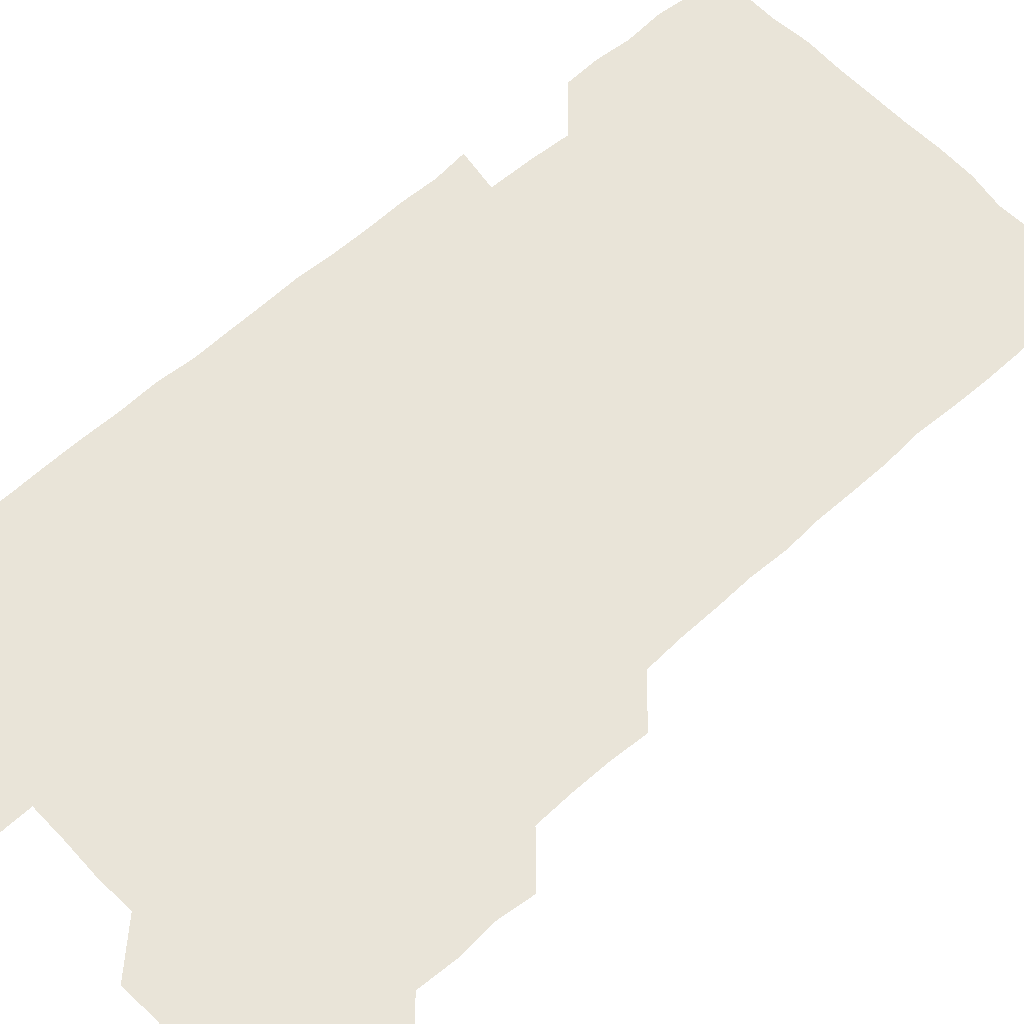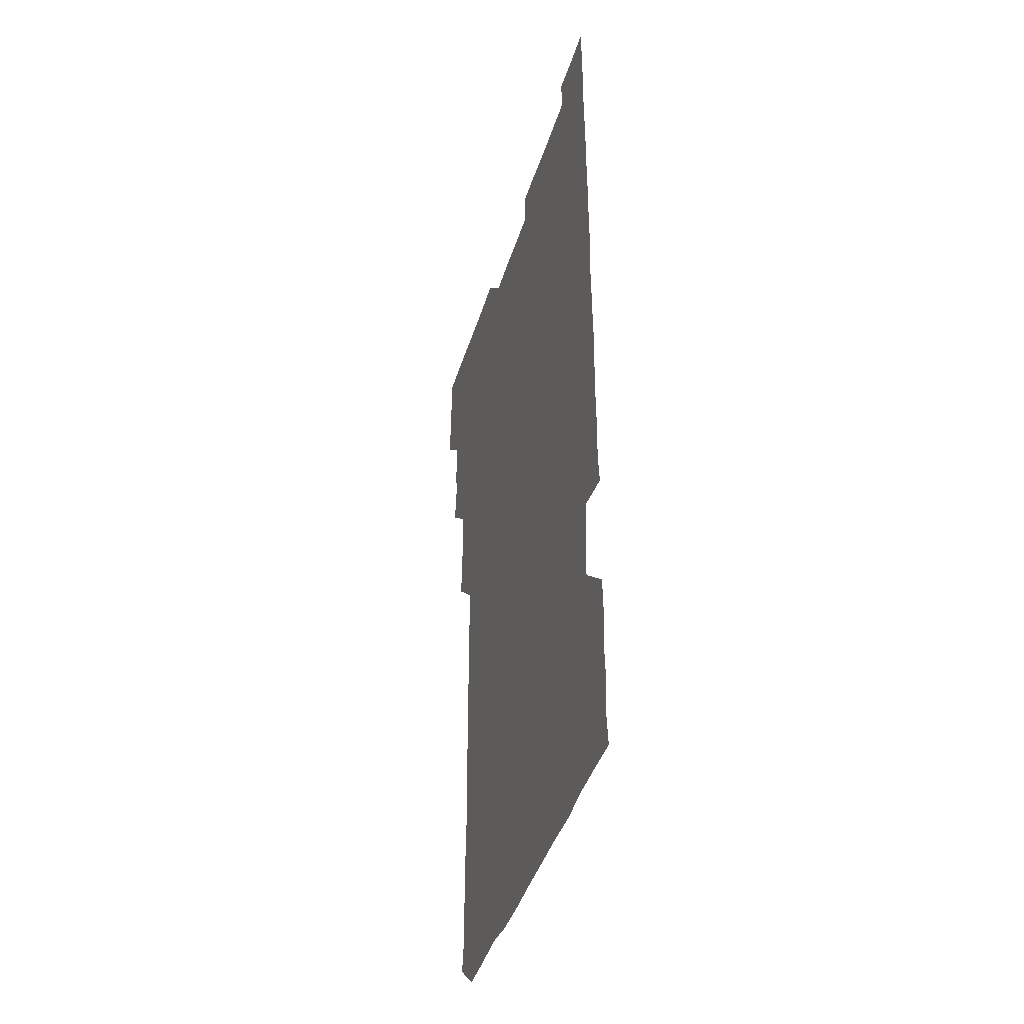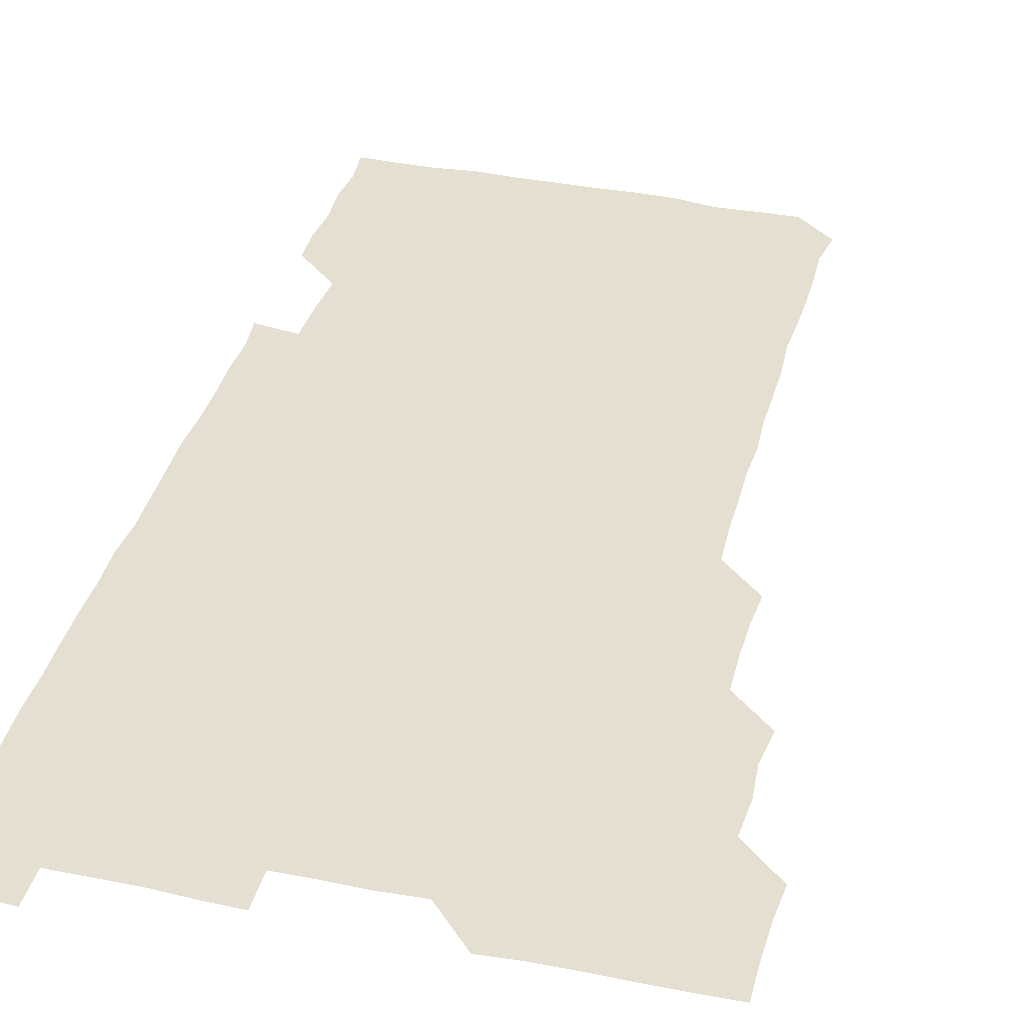
<metadata>
{"format":"obj","ext":"obj","renderer":"f3d","projection":"perspective","resolution":1024,"background":"white","views":[{"elev":60.3,"azim":-132.7,"up":"+Z"},{"elev":-42.1,"azim":73.3,"up":"+Y"},{"elev":36.7,"azim":-165.2,"up":"+Z"}]}
</metadata>
<code>
v 479.5 525.9 0
v 480.7 540.6 0
v 481.1 555.7 0
v 481 570.9 0
v 494.2 465 0
v 496.1 480.2 0
v 495 495.1 0
v 495.9 510.8 0
v 495.9 526 0
v 496.9 540.8 0
v 496.4 555.7 0
v 495.8 571.2 0
v 509.3 404.8 0
v 510.4 419.4 0
v 510.6 434.4 0
v 510.2 450.3 0
v 511 466 0
v 511.2 481 0
v 511.2 496.1 0
v 510.5 510.8 0
v 512.1 526.1 0
v 511.5 540.8 0
v 511.3 555.6 0
v 510.8 571.3 0
v 523.8 193.7 0
v 526.1 207.9 0
v 525.6 222.4 0
v 525.6 237.3 0
v 526 251.2 0
v 526.9 267.4 0
v 526 283 0
v 526 298.2 0
v 526.2 314 0
v 525.4 328.6 0
v 526.1 344 0
v 525.7 359 0
v 525.7 374.6 0
v 525 390 0
v 526.1 406 0
v 526.7 421.3 0
v 526.3 436.1 0
v 526.7 451.4 0
v 526.1 466.1 0
v 526.7 481.3 0
v 526.8 496.2 0
v 525.9 511.1 0
v 526.4 525.9 0
v 526.3 540.7 0
v 526.2 555.7 0
v 526 571.2 0
v 538.4 181.2 0
v 542.2 197.2 0
v 541.1 210.7 0
v 541 225.4 0
v 543 241.5 0
v 541.5 256.2 0
v 542.1 271.2 0
v 541.1 285.6 0
v 541.3 300.7 0
v 541.8 316.2 0
v 541.8 331.4 0
v 541.9 346.4 0
v 541 360.7 0
v 542.1 376.5 0
v 541.1 391 0
v 541.2 406.1 0
v 541.5 421.4 0
v 541 436.1 0
v 541 451 0
v 541.5 466.3 0
v 540.9 481 0
v 541.4 496.1 0
v 542 511 0
v 541.6 525.7 0
v 541.2 540.8 0
v 540.8 556.3 0
v 541.1 571.4 0
v 553.2 181.3 0
v 555.6 196.1 0
v 556.4 211.4 0
v 557.2 227.3 0
v 556.7 241.8 0
v 557.3 257.4 0
v 557.1 272 0
v 556.8 286.7 0
v 556.2 301.2 0
v 556.4 316.2 0
v 556.6 331.5 0
v 556.1 346 0
v 556.7 361.7 0
v 556.6 376.5 0
v 555.9 390.9 0
v 556 406 0
v 556.2 421.1 0
v 556.4 436.4 0
v 556.5 451.4 0
v 556.3 466.2 0
v 556.4 481.3 0
v 556.4 496.1 0
v 556.4 510.9 0
v 556.3 525.7 0
v 556.2 540.7 0
v 555.9 555.2 0
v 554.7 572.3 0
v 569.8 182 0
v 571.1 196.4 0
v 572.2 212.8 0
v 572 227.6 0
v 571.6 241.8 0
v 571.6 256.8 0
v 571.4 271.4 0
v 571.5 286.6 0
v 570.7 300.7 0
v 571.7 317.2 0
v 571.4 331.5 0
v 570.8 345.7 0
v 571.6 361.9 0
v 570.7 375.8 0
v 571.8 391.9 0
v 571.6 406.6 0
v 571.2 421.1 0
v 571.3 436.3 0
v 571.4 451.3 0
v 570.7 465.8 0
v 571.2 481.2 0
v 571.4 496.2 0
v 571.2 511 0
v 570.9 526 0
v 571.3 540.4 0
v 570.4 555.6 0
v 584.3 179.5 0
v 586.1 197.4 0
v 587 212 0
v 586.2 226.4 0
v 586.2 241.3 0
v 586.1 256.3 0
v 586.4 271.9 0
v 586.1 286.1 0
v 586 300.9 0
v 586.1 316.4 0
v 586.1 331.2 0
v 586.2 346.4 0
v 586.2 361.5 0
v 586.3 376.6 0
v 586.2 391.4 0
v 585.8 405.7 0
v 586.3 421.5 0
v 585.8 435.8 0
v 586.2 451.3 0
v 586 466.1 0
v 586 481 0
v 586.2 496 0
v 586.2 510.9 0
v 586.1 525.8 0
v 586.1 540.7 0
v 585.7 556.4 0
v 599.8 179.1 0
v 600.4 195.7 0
v 601.4 213.3 0
v 601.4 227.3 0
v 601.4 242 0
v 601.1 256.5 0
v 601.2 271.1 0
v 601.2 286.8 0
v 601.4 302.1 0
v 601.1 316.2 0
v 601.3 331.7 0
v 601.2 346.6 0
v 601.2 361.6 0
v 601.1 376.4 0
v 601.1 391.4 0
v 601.1 406.5 0
v 601.1 421.5 0
v 601.3 436.7 0
v 601.1 451.2 0
v 601.2 466.3 0
v 601.2 481.1 0
v 600.9 496 0
v 601.2 510.9 0
v 601.1 525.9 0
v 601 541.1 0
v 601 556.2 0
v 615.1 179.7 0
v 616 195.9 0
v 615.9 212.5 0
v 616 226.8 0
v 616 241.9 0
v 615.9 255.3 0
v 616.1 272.1 0
v 616.1 286.2 0
v 616 301.3 0
v 616 316.5 0
v 616.2 332.2 0
v 616.1 346.5 0
v 616 361.3 0
v 616 375.9 0
v 616 391.2 0
v 616 405.8 0
v 616 421.3 0
v 616 436.3 0
v 616 451.1 0
v 616 466.2 0
v 616 481.1 0
v 616.2 496.1 0
v 616.1 511 0
v 616.2 525.8 0
v 616.2 540.5 0
v 616.5 556.3 0
v 616.3 572 0
v 630.9 179.7 0
v 631.2 196.7 0
v 630.8 212.1 0
v 630.8 227 0
v 630.8 241.4 0
v 631 257.1 0
v 631 271.9 0
v 631 286.4 0
v 631 301.1 0
v 631.1 315.4 0
v 630.8 331.5 0
v 630.9 346.6 0
v 630.9 361.4 0
v 630.9 376.8 0
v 631 391.2 0
v 631 406.3 0
v 631 421.2 0
v 630.9 436.5 0
v 631 451 0
v 630.9 466.4 0
v 630.9 481 0
v 630.9 496.1 0
v 631 511 0
v 631.1 525.9 0
v 631.1 540.9 0
v 631.2 555.6 0
v 629.8 571.8 0
v 646.8 179.7 0
v 646 197 0
v 645.8 212.2 0
v 645.8 226.5 0
v 645.6 242 0
v 646 256.3 0
v 645.7 271.9 0
v 645.7 287 0
v 645.8 301 0
v 645.7 317.5 0
v 645.7 331.8 0
v 645.7 346.6 0
v 645.8 361.4 0
v 645.8 376.4 0
v 645.8 391.4 0
v 645.6 406.6 0
v 646 420.9 0
v 645.6 436.5 0
v 645.9 451.2 0
v 645.6 466.4 0
v 645.7 481.2 0
v 646 496 0
v 645.9 511 0
v 646 525.9 0
v 646.2 540.5 0
v 646.1 555.7 0
v 645.4 570.9 0
v 662.2 179.1 0
v 660.6 196.7 0
v 660.4 212.4 0
v 660.5 226.9 0
v 661.2 240.6 0
v 660.4 256.9 0
v 660.6 271.5 0
v 660.6 286.6 0
v 660.6 302 0
v 660.7 316.6 0
v 660.6 331.6 0
v 660.7 346.4 0
v 660.5 361.6 0
v 660.5 376.6 0
v 660.5 391.5 0
v 660.5 406.5 0
v 660.5 421.4 0
v 661.5 435.6 0
v 660.7 451.4 0
v 661.2 465.9 0
v 660.8 481.1 0
v 660.7 496.2 0
v 660.3 511 0
v 661.1 525.9 0
v 660.9 540.8 0
v 661 555.6 0
v 660.7 571 0
v 677.2 180.6 0
v 676.4 195.3 0
v 675.2 211.8 0
v 675.6 226.4 0
v 675.3 242 0
v 675.4 256.3 0
v 675.3 271 0
v 675.4 286.5 0
v 675.9 301.5 0
v 675.2 316.7 0
v 676.2 330.6 0
v 675.4 346.5 0
v 675.5 361.4 0
v 675.4 376.4 0
v 675.9 391 0
v 675.5 406.4 0
v 675.2 421.6 0
v 675.6 436.3 0
v 675.3 451.5 0
v 675.6 466.2 0
v 675.3 481.4 0
v 675.2 496.1 0
v 676.6 511.1 0
v 676.1 526 0
v 675.8 541 0
v 675.9 555.8 0
v 676 571.1 0
v 675.9 586.4 0
v 692.3 180.5 0
v 690.5 196.8 0
v 690.2 211.6 0
v 690.8 225.7 0
v 690.1 241.6 0
v 689.2 256.2 0
v 689.6 268.4 0
v 690.7 284.5 0
v 691.1 302.3 0
v 690 316.6 0
v 689.9 331.6 0
v 689.9 346.4 0
v 690.1 361.3 0
v 690 376.5 0
v 690.6 390.9 0
v 690.3 406.2 0
v 690.2 421.2 0
v 690.6 436.2 0
v 690.2 451.3 0
v 689.9 466.2 0
v 690.9 480.9 0
v 690.3 496.1 0
v 691.1 510.9 0
v 690.6 526.2 0
v 690.8 541 0
v 690.6 555.7 0
v 690.9 570.7 0
v 691 585.6 0
v 706.5 180.1 0
v 705.1 194.9 0
v 706.4 209 0
v 705.4 224.3 0
v 706.6 238.8 0
v 706.1 253 0
v 708 299.8 0
v 706.6 313.8 0
v 707.1 328.7 0
v 706.7 343.9 0
v 706.8 359.2 0
v 707.6 374.3 0
v 707.1 389.1 0
v 706.8 404.2 0
v 706.4 419.8 0
v 707.5 434.7 0
v 706.9 449.8 0
v 707.1 465 0
v 706.9 480 0
v 706.5 495.4 0
v 706.7 510.2 0
v 706.2 525.4 0
v 705.9 540.8 0
v 706.2 556 0
v 705.9 571 0
v 706.1 586.2 0
f 8 9 1
f 1 9 2
f 9 10 2
f 2 10 3
f 10 11 3
f 3 11 4
f 11 12 4
f 16 17 5
f 5 17 6
f 17 18 6
f 6 18 7
f 18 19 7
f 7 19 8
f 19 20 8
f 8 20 9
f 20 21 9
f 9 21 10
f 21 22 10
f 10 22 11
f 22 23 11
f 11 23 12
f 23 24 12
f 38 39 13
f 13 39 14
f 39 40 14
f 14 40 15
f 40 41 15
f 15 41 16
f 41 42 16
f 16 42 17
f 42 43 17
f 17 43 18
f 43 44 18
f 18 44 19
f 44 45 19
f 19 45 20
f 45 46 20
f 20 46 21
f 46 47 21
f 21 47 22
f 47 48 22
f 22 48 23
f 48 49 23
f 23 49 24
f 49 50 24
f 51 52 25
f 25 52 26
f 52 53 26
f 26 53 27
f 53 54 27
f 27 54 28
f 54 55 28
f 28 55 29
f 55 56 29
f 29 56 30
f 56 57 30
f 30 57 31
f 57 58 31
f 31 58 32
f 58 59 32
f 32 59 33
f 59 60 33
f 33 60 34
f 60 61 34
f 34 61 35
f 61 62 35
f 35 62 36
f 62 63 36
f 36 63 37
f 63 64 37
f 37 64 38
f 64 65 38
f 38 65 39
f 65 66 39
f 39 66 40
f 66 67 40
f 40 67 41
f 67 68 41
f 41 68 42
f 68 69 42
f 42 69 43
f 69 70 43
f 43 70 44
f 70 71 44
f 44 71 45
f 71 72 45
f 45 72 46
f 72 73 46
f 46 73 47
f 73 74 47
f 47 74 48
f 74 75 48
f 48 75 49
f 75 76 49
f 49 76 50
f 76 77 50
f 51 78 52
f 78 79 52
f 52 79 53
f 79 80 53
f 53 80 54
f 80 81 54
f 54 81 55
f 81 82 55
f 55 82 56
f 82 83 56
f 56 83 57
f 83 84 57
f 57 84 58
f 84 85 58
f 58 85 59
f 85 86 59
f 59 86 60
f 86 87 60
f 60 87 61
f 87 88 61
f 61 88 62
f 88 89 62
f 62 89 63
f 89 90 63
f 63 90 64
f 90 91 64
f 64 91 65
f 91 92 65
f 65 92 66
f 92 93 66
f 66 93 67
f 93 94 67
f 67 94 68
f 94 95 68
f 68 95 69
f 95 96 69
f 69 96 70
f 96 97 70
f 70 97 71
f 97 98 71
f 71 98 72
f 98 99 72
f 72 99 73
f 99 100 73
f 73 100 74
f 100 101 74
f 74 101 75
f 101 102 75
f 75 102 76
f 102 103 76
f 76 103 77
f 103 104 77
f 78 105 79
f 105 106 79
f 79 106 80
f 106 107 80
f 80 107 81
f 107 108 81
f 81 108 82
f 108 109 82
f 82 109 83
f 109 110 83
f 83 110 84
f 110 111 84
f 84 111 85
f 111 112 85
f 85 112 86
f 112 113 86
f 86 113 87
f 113 114 87
f 87 114 88
f 114 115 88
f 88 115 89
f 115 116 89
f 89 116 90
f 116 117 90
f 90 117 91
f 117 118 91
f 91 118 92
f 118 119 92
f 92 119 93
f 119 120 93
f 93 120 94
f 120 121 94
f 94 121 95
f 121 122 95
f 95 122 96
f 122 123 96
f 96 123 97
f 123 124 97
f 97 124 98
f 124 125 98
f 98 125 99
f 125 126 99
f 99 126 100
f 126 127 100
f 100 127 101
f 127 128 101
f 101 128 102
f 128 129 102
f 102 129 103
f 129 130 103
f 103 130 104
f 105 131 106
f 131 132 106
f 106 132 107
f 132 133 107
f 107 133 108
f 133 134 108
f 108 134 109
f 134 135 109
f 109 135 110
f 135 136 110
f 110 136 111
f 136 137 111
f 111 137 112
f 137 138 112
f 112 138 113
f 138 139 113
f 113 139 114
f 139 140 114
f 114 140 115
f 140 141 115
f 115 141 116
f 141 142 116
f 116 142 117
f 142 143 117
f 117 143 118
f 143 144 118
f 118 144 119
f 144 145 119
f 119 145 120
f 145 146 120
f 120 146 121
f 146 147 121
f 121 147 122
f 147 148 122
f 122 148 123
f 148 149 123
f 123 149 124
f 149 150 124
f 124 150 125
f 150 151 125
f 125 151 126
f 151 152 126
f 126 152 127
f 152 153 127
f 127 153 128
f 153 154 128
f 128 154 129
f 154 155 129
f 129 155 130
f 155 156 130
f 131 157 132
f 157 158 132
f 132 158 133
f 158 159 133
f 133 159 134
f 159 160 134
f 134 160 135
f 160 161 135
f 135 161 136
f 161 162 136
f 136 162 137
f 162 163 137
f 137 163 138
f 163 164 138
f 138 164 139
f 164 165 139
f 139 165 140
f 165 166 140
f 140 166 141
f 166 167 141
f 141 167 142
f 167 168 142
f 142 168 143
f 168 169 143
f 143 169 144
f 169 170 144
f 144 170 145
f 170 171 145
f 145 171 146
f 171 172 146
f 146 172 147
f 172 173 147
f 147 173 148
f 173 174 148
f 148 174 149
f 174 175 149
f 149 175 150
f 175 176 150
f 150 176 151
f 176 177 151
f 151 177 152
f 177 178 152
f 152 178 153
f 178 179 153
f 153 179 154
f 179 180 154
f 154 180 155
f 180 181 155
f 155 181 156
f 181 182 156
f 157 183 158
f 183 184 158
f 158 184 159
f 184 185 159
f 159 185 160
f 185 186 160
f 160 186 161
f 186 187 161
f 161 187 162
f 187 188 162
f 162 188 163
f 188 189 163
f 163 189 164
f 189 190 164
f 164 190 165
f 190 191 165
f 165 191 166
f 191 192 166
f 166 192 167
f 192 193 167
f 167 193 168
f 193 194 168
f 168 194 169
f 194 195 169
f 169 195 170
f 195 196 170
f 170 196 171
f 196 197 171
f 171 197 172
f 197 198 172
f 172 198 173
f 198 199 173
f 173 199 174
f 199 200 174
f 174 200 175
f 200 201 175
f 175 201 176
f 201 202 176
f 176 202 177
f 202 203 177
f 177 203 178
f 203 204 178
f 178 204 179
f 204 205 179
f 179 205 180
f 205 206 180
f 180 206 181
f 206 207 181
f 181 207 182
f 207 208 182
f 183 210 184
f 210 211 184
f 184 211 185
f 211 212 185
f 185 212 186
f 212 213 186
f 186 213 187
f 213 214 187
f 187 214 188
f 214 215 188
f 188 215 189
f 215 216 189
f 189 216 190
f 216 217 190
f 190 217 191
f 217 218 191
f 191 218 192
f 218 219 192
f 192 219 193
f 219 220 193
f 193 220 194
f 220 221 194
f 194 221 195
f 221 222 195
f 195 222 196
f 222 223 196
f 196 223 197
f 223 224 197
f 197 224 198
f 224 225 198
f 198 225 199
f 225 226 199
f 199 226 200
f 226 227 200
f 200 227 201
f 227 228 201
f 201 228 202
f 228 229 202
f 202 229 203
f 229 230 203
f 203 230 204
f 230 231 204
f 204 231 205
f 231 232 205
f 205 232 206
f 232 233 206
f 206 233 207
f 233 234 207
f 207 234 208
f 234 235 208
f 208 235 209
f 235 236 209
f 210 237 211
f 237 238 211
f 211 238 212
f 238 239 212
f 212 239 213
f 239 240 213
f 213 240 214
f 240 241 214
f 214 241 215
f 241 242 215
f 215 242 216
f 242 243 216
f 216 243 217
f 243 244 217
f 217 244 218
f 244 245 218
f 218 245 219
f 245 246 219
f 219 246 220
f 246 247 220
f 220 247 221
f 247 248 221
f 221 248 222
f 248 249 222
f 222 249 223
f 249 250 223
f 223 250 224
f 250 251 224
f 224 251 225
f 251 252 225
f 225 252 226
f 252 253 226
f 226 253 227
f 253 254 227
f 227 254 228
f 254 255 228
f 228 255 229
f 255 256 229
f 229 256 230
f 256 257 230
f 230 257 231
f 257 258 231
f 231 258 232
f 258 259 232
f 232 259 233
f 259 260 233
f 233 260 234
f 260 261 234
f 234 261 235
f 261 262 235
f 235 262 236
f 262 263 236
f 237 264 238
f 264 265 238
f 238 265 239
f 265 266 239
f 239 266 240
f 266 267 240
f 240 267 241
f 267 268 241
f 241 268 242
f 268 269 242
f 242 269 243
f 269 270 243
f 243 270 244
f 270 271 244
f 244 271 245
f 271 272 245
f 245 272 246
f 272 273 246
f 246 273 247
f 273 274 247
f 247 274 248
f 274 275 248
f 248 275 249
f 275 276 249
f 249 276 250
f 276 277 250
f 250 277 251
f 277 278 251
f 251 278 252
f 278 279 252
f 252 279 253
f 279 280 253
f 253 280 254
f 280 281 254
f 254 281 255
f 281 282 255
f 255 282 256
f 282 283 256
f 256 283 257
f 283 284 257
f 257 284 258
f 284 285 258
f 258 285 259
f 285 286 259
f 259 286 260
f 286 287 260
f 260 287 261
f 287 288 261
f 261 288 262
f 288 289 262
f 262 289 263
f 289 290 263
f 264 291 265
f 291 292 265
f 265 292 266
f 292 293 266
f 266 293 267
f 293 294 267
f 267 294 268
f 294 295 268
f 268 295 269
f 295 296 269
f 269 296 270
f 296 297 270
f 270 297 271
f 297 298 271
f 271 298 272
f 298 299 272
f 272 299 273
f 299 300 273
f 273 300 274
f 300 301 274
f 274 301 275
f 301 302 275
f 275 302 276
f 302 303 276
f 276 303 277
f 303 304 277
f 277 304 278
f 304 305 278
f 278 305 279
f 305 306 279
f 279 306 280
f 306 307 280
f 280 307 281
f 307 308 281
f 281 308 282
f 308 309 282
f 282 309 283
f 309 310 283
f 283 310 284
f 310 311 284
f 284 311 285
f 311 312 285
f 285 312 286
f 312 313 286
f 286 313 287
f 313 314 287
f 287 314 288
f 314 315 288
f 288 315 289
f 315 316 289
f 289 316 290
f 316 317 290
f 291 319 292
f 319 320 292
f 292 320 293
f 320 321 293
f 293 321 294
f 321 322 294
f 294 322 295
f 322 323 295
f 295 323 296
f 323 324 296
f 296 324 297
f 324 325 297
f 297 325 298
f 325 326 298
f 298 326 299
f 326 327 299
f 299 327 300
f 327 328 300
f 300 328 301
f 328 329 301
f 301 329 302
f 329 330 302
f 302 330 303
f 330 331 303
f 303 331 304
f 331 332 304
f 304 332 305
f 332 333 305
f 305 333 306
f 333 334 306
f 306 334 307
f 334 335 307
f 307 335 308
f 335 336 308
f 308 336 309
f 336 337 309
f 309 337 310
f 337 338 310
f 310 338 311
f 338 339 311
f 311 339 312
f 339 340 312
f 312 340 313
f 340 341 313
f 313 341 314
f 341 342 314
f 314 342 315
f 342 343 315
f 315 343 316
f 343 344 316
f 316 344 317
f 344 345 317
f 317 345 318
f 345 346 318
f 319 347 320
f 347 348 320
f 320 348 321
f 348 349 321
f 321 349 322
f 349 350 322
f 322 350 323
f 350 351 323
f 323 351 324
f 351 352 324
f 324 352 325
f 327 353 328
f 353 354 328
f 328 354 329
f 354 355 329
f 329 355 330
f 355 356 330
f 330 356 331
f 356 357 331
f 331 357 332
f 357 358 332
f 332 358 333
f 358 359 333
f 333 359 334
f 359 360 334
f 334 360 335
f 360 361 335
f 335 361 336
f 361 362 336
f 336 362 337
f 362 363 337
f 337 363 338
f 363 364 338
f 338 364 339
f 364 365 339
f 339 365 340
f 365 366 340
f 340 366 341
f 366 367 341
f 341 367 342
f 367 368 342
f 342 368 343
f 368 369 343
f 343 369 344
f 369 370 344
f 344 370 345
f 370 371 345
f 345 371 346
f 371 372 346

</code>
